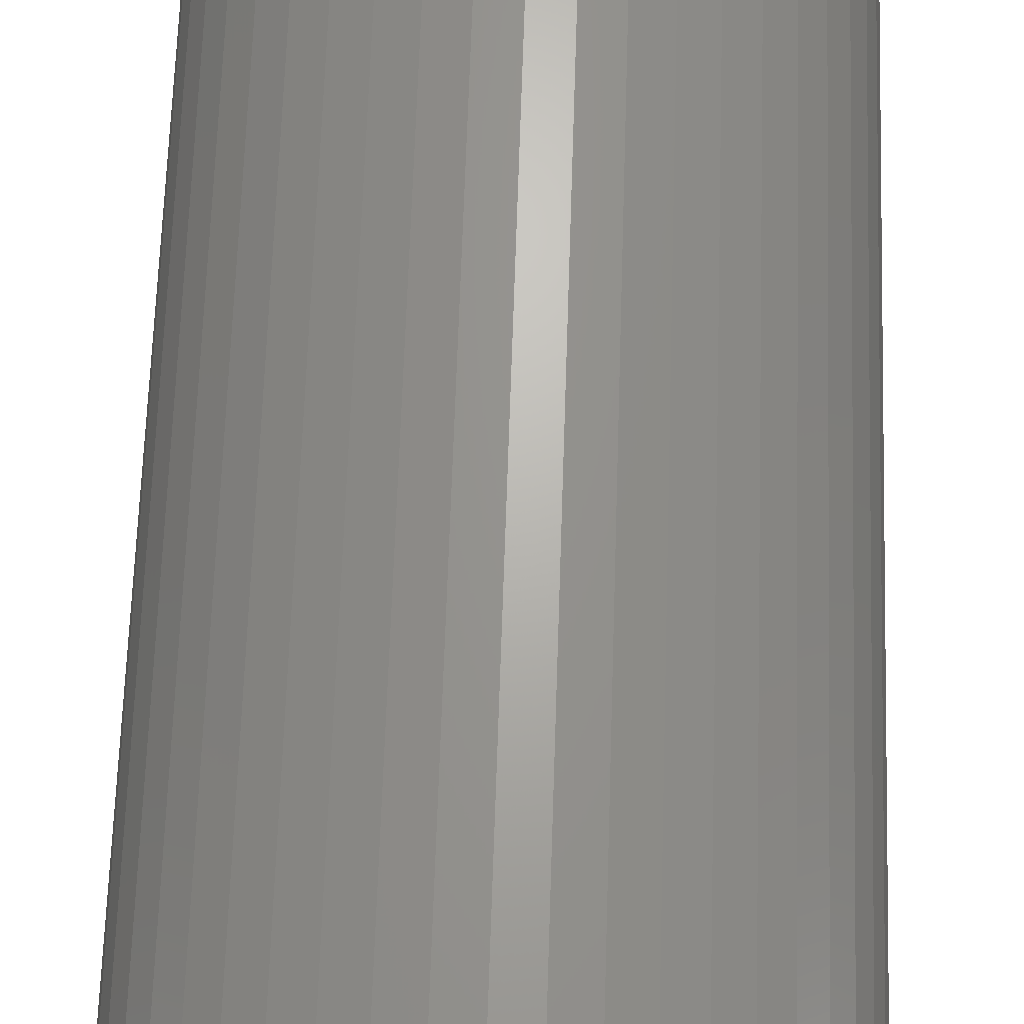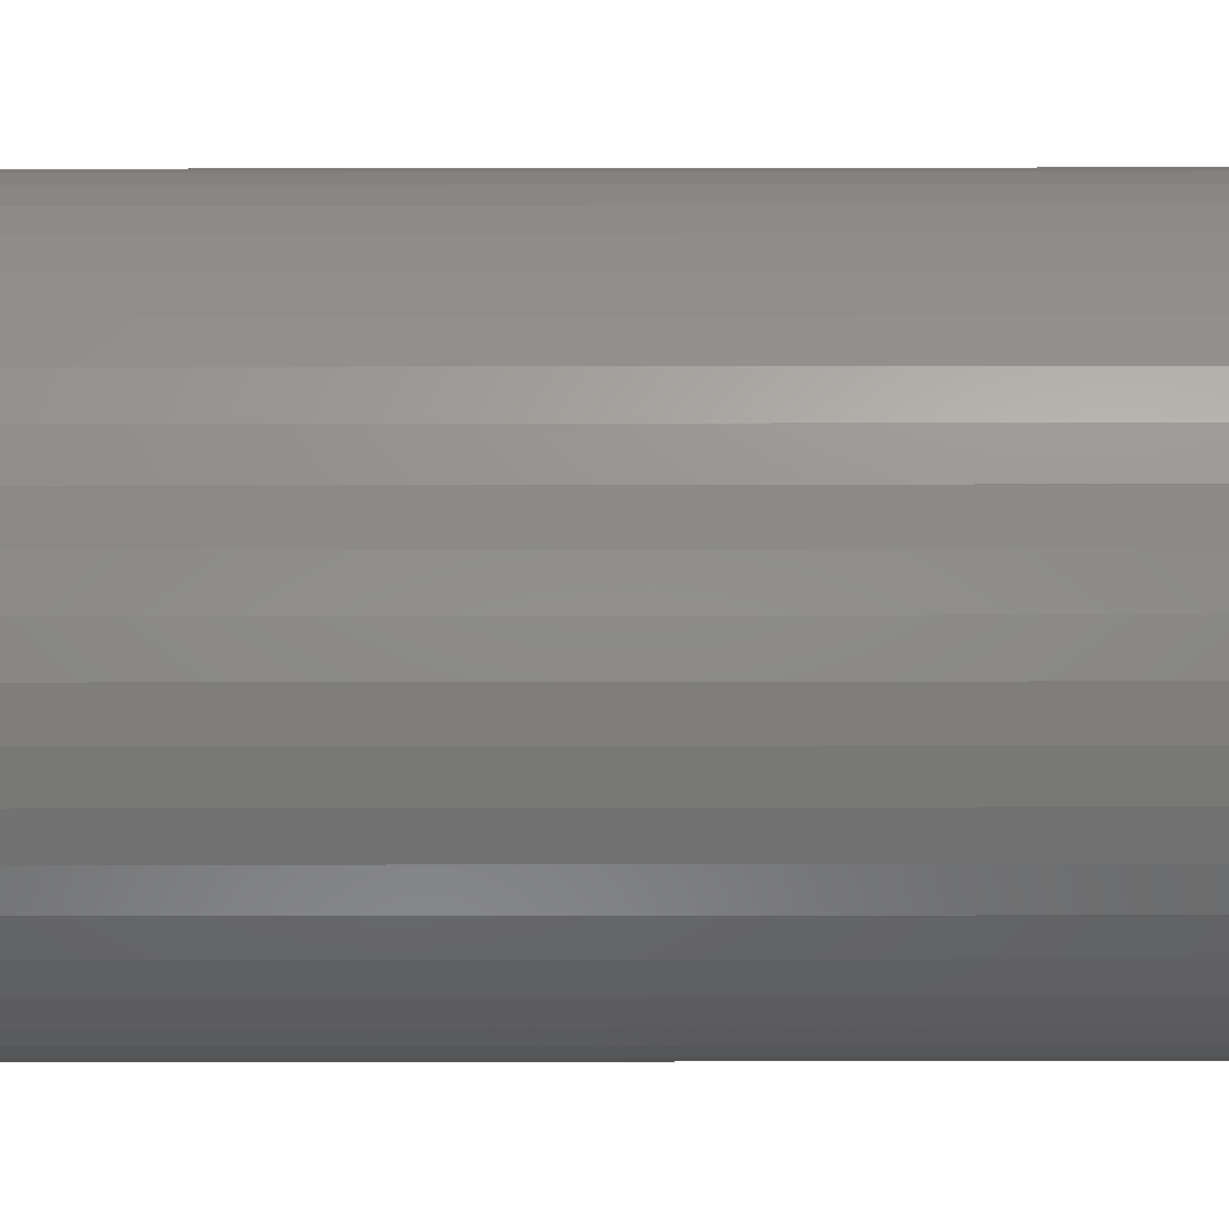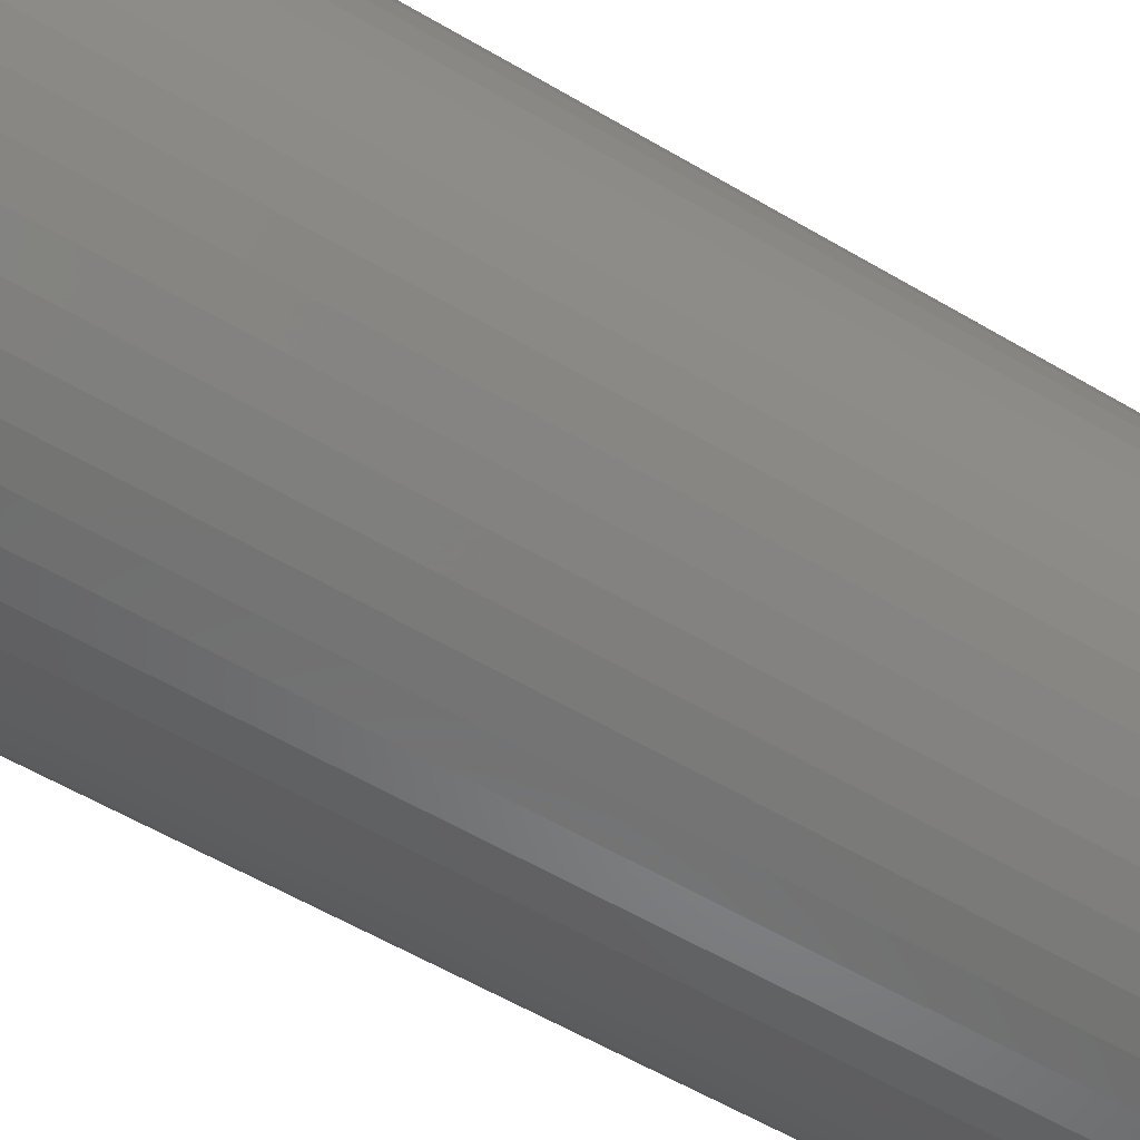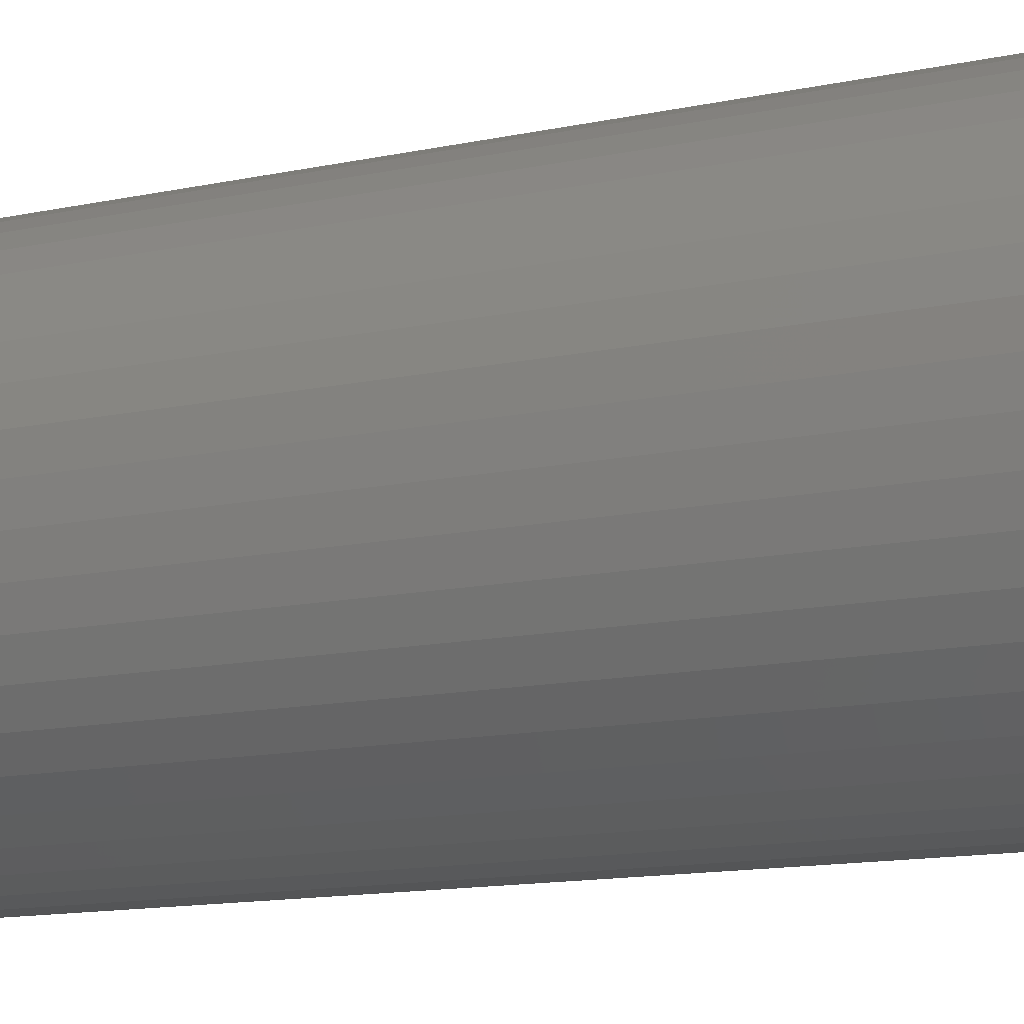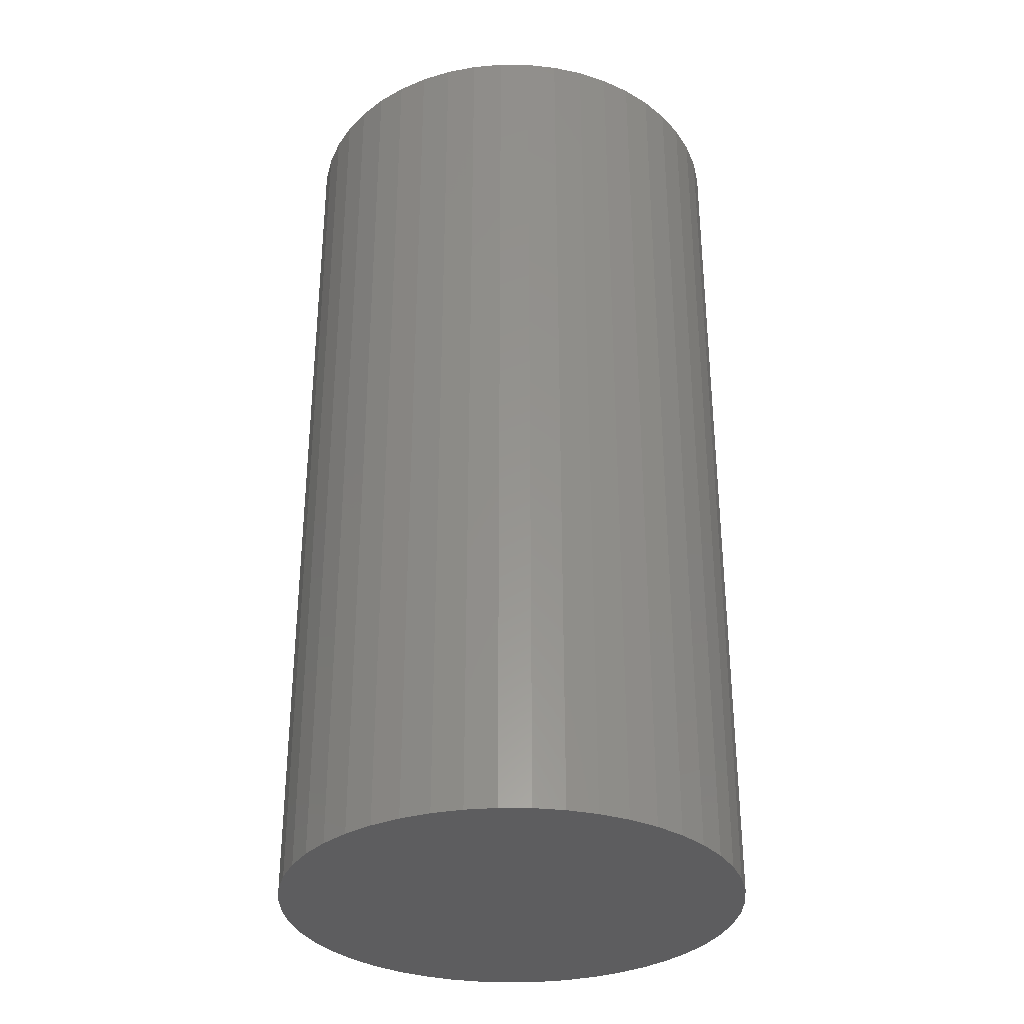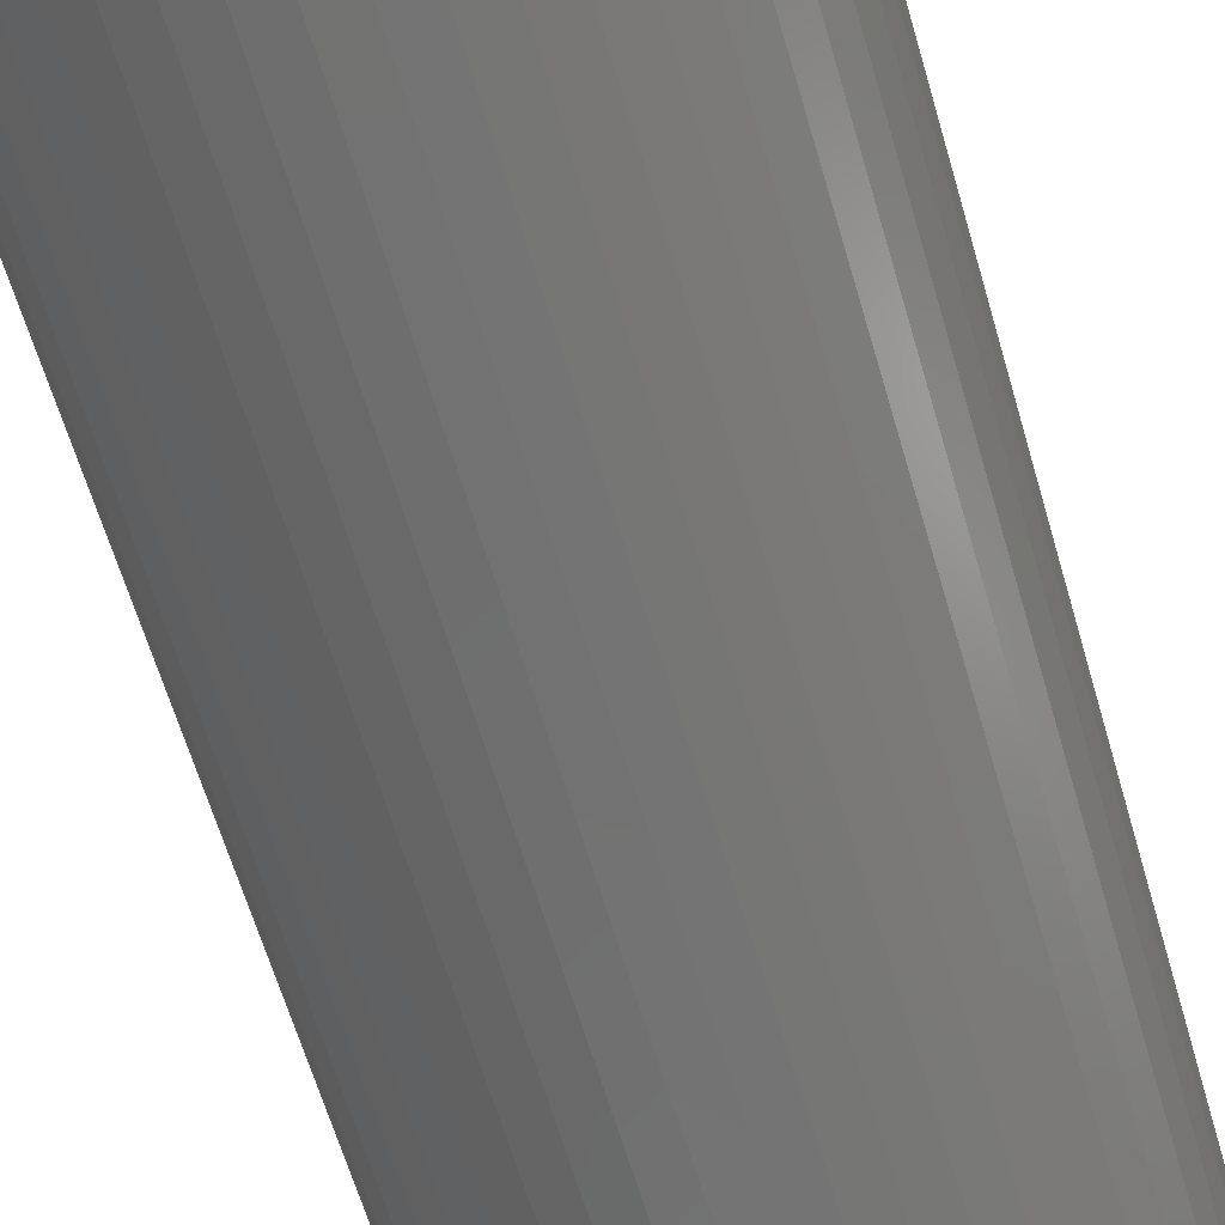
<metadata>
{"format":"stl","ext":"stl","renderer":"f3d","projection":"perspective","resolution":1024,"background":"white","views":[{"elev":66.9,"azim":-178.1,"up":"+Z"},{"elev":-47.8,"azim":-89.9,"up":"+Z"},{"elev":-59.3,"azim":58.9,"up":"+Z"},{"elev":-13.9,"azim":-64.9,"up":"+Z"},{"elev":-32.7,"azim":-142.4,"up":"+Y"},{"elev":-64.1,"azim":16.4,"up":"+Z"}]}
</metadata>
<code>
# stl→obj: 97 verts, 188 faces
v 0 0.2 0.15
v 0.01999 -0.4 0.1487
v 0.01999 0.2 0.1487
v 0.03963 -0.4 0.1447
v 0.03963 0.2 0.1447
v 0.05856 -0.4 0.1381
v 0.05856 0.2 0.1381
v 0.07644 -0.4 0.1291
v 0.07644 0.2 0.1291
v 0.09296 -0.4 0.1177
v 0.09296 0.2 0.1177
v 0.1078 -0.4 0.1043
v 0.1078 0.2 0.1043
v 0.1208 -0.4 0.08898
v 0.1208 0.2 0.08898
v 0.1315 -0.4 0.07209
v 0.1315 0.2 0.07209
v 0.14 -0.4 0.05391
v 0.14 0.2 0.05391
v 0.1459 -0.4 0.03477
v 0.1459 0.2 0.03477
v 0.1492 -0.4 0.01501
v 0.1492 0.2 0.01501
v 0.1499 -0.4 -0.005012
v 0.1499 0.2 -0.005012
v 0.1479 -0.4 -0.02495
v 0.1479 0.2 -0.02495
v 0.1433 -0.4 -0.04444
v 0.1433 0.2 -0.04444
v 0.1361 -0.4 -0.06314
v 0.1361 0.2 -0.06314
v 0.1264 -0.4 -0.08071
v 0.1264 0.2 -0.08071
v 0.1145 -0.4 -0.09684
v 0.1145 0.2 -0.09684
v 0.1006 -0.4 -0.1112
v 0.1006 0.2 -0.1112
v 0.08489 -0.4 -0.1237
v 0.08489 0.2 -0.1237
v 0.06765 -0.4 -0.1339
v 0.06765 0.2 -0.1339
v 0.0492 -0.4 -0.1417
v 0.0492 0.2 -0.1417
v 0.02988 -0.4 -0.147
v 0.02988 0.2 -0.147
v 0.01002 -0.4 -0.1497
v 0.01002 0.2 -0.1497
v -0.01002 -0.4 -0.1497
v -0.01002 0.2 -0.1497
v -0.02988 -0.4 -0.147
v -0.02988 0.2 -0.147
v -0.0492 -0.4 -0.1417
v -0.0492 0.2 -0.1417
v -0.06765 -0.4 -0.1339
v -0.06765 0.2 -0.1339
v -0.08489 -0.4 -0.1237
v -0.08489 0.2 -0.1237
v -0.1006 -0.4 -0.1112
v -0.1006 0.2 -0.1112
v -0.1145 -0.4 -0.09684
v -0.1145 0.2 -0.09684
v -0.1264 -0.4 -0.08071
v -0.1264 0.2 -0.08071
v -0.1361 -0.4 -0.06314
v -0.1361 0.2 -0.06314
v -0.1433 -0.4 -0.04444
v -0.1433 0.2 -0.04444
v -0.1479 -0.4 -0.02495
v -0.1479 0.2 -0.02495
v -0.1499 -0.4 -0.005012
v -0.1499 0.2 -0.005012
v -0.1492 -0.4 0.01501
v -0.1492 0.2 0.01501
v -0.1459 -0.4 0.03477
v -0.1459 0.2 0.03477
v -0.14 -0.4 0.05391
v -0.14 0.2 0.05391
v -0.1315 -0.4 0.07209
v -0.1315 0.2 0.07209
v -0.1208 -0.4 0.08898
v -0.1208 0.2 0.08898
v -0.1078 -0.4 0.1043
v -0.1078 0.2 0.1043
v -0.09296 -0.4 0.1177
v -0.09296 0.2 0.1177
v -0.07644 -0.4 0.1291
v -0.07644 0.2 0.1291
v -0.05856 -0.4 0.1381
v -0.05856 0.2 0.1381
v -0.03963 -0.4 0.1447
v -0.03963 0.2 0.1447
v -0.01999 -0.4 0.1487
v -0.01999 0.2 0.1487
v 0 -0.4 0.15
v 0 -0.4 0
v -3.674e-17 0.2 0.15
v 0 0.2 0
f 1 2 3
f 3 2 4
f 3 4 5
f 5 4 6
f 5 6 7
f 7 6 8
f 7 8 9
f 9 8 10
f 9 10 11
f 11 10 12
f 11 12 13
f 13 12 14
f 13 14 15
f 15 14 16
f 15 16 17
f 17 16 18
f 17 18 19
f 19 18 20
f 19 20 21
f 21 20 22
f 21 22 23
f 23 22 24
f 23 24 25
f 25 24 26
f 25 26 27
f 27 26 28
f 27 28 29
f 29 28 30
f 29 30 31
f 31 30 32
f 31 32 33
f 33 32 34
f 33 34 35
f 35 34 36
f 35 36 37
f 37 36 38
f 37 38 39
f 39 38 40
f 39 40 41
f 41 40 42
f 41 42 43
f 43 42 44
f 43 44 45
f 45 44 46
f 45 46 47
f 47 46 48
f 47 48 49
f 49 48 50
f 49 50 51
f 51 50 52
f 51 52 53
f 53 52 54
f 53 54 55
f 55 54 56
f 55 56 57
f 57 56 58
f 57 58 59
f 59 58 60
f 59 60 61
f 61 60 62
f 61 62 63
f 63 62 64
f 63 64 65
f 65 64 66
f 65 66 67
f 67 66 68
f 67 68 69
f 69 68 70
f 69 70 71
f 71 70 72
f 71 72 73
f 73 72 74
f 73 74 75
f 75 74 76
f 75 76 77
f 77 76 78
f 77 78 79
f 79 78 80
f 79 80 81
f 81 80 82
f 81 82 83
f 83 82 84
f 83 84 85
f 85 84 86
f 85 86 87
f 87 86 88
f 87 88 89
f 89 88 90
f 89 90 91
f 91 90 92
f 91 92 93
f 93 92 94
f 93 94 1
f 1 94 2
f 94 92 95
f 94 95 2
f 8 6 95
f 95 6 4
f 95 4 2
f 14 12 95
f 95 12 10
f 95 10 8
f 20 18 95
f 95 18 16
f 95 16 14
f 26 24 95
f 95 24 22
f 95 22 20
f 32 30 95
f 95 30 28
f 95 28 26
f 38 36 95
f 95 36 34
f 95 34 32
f 44 42 95
f 95 42 40
f 95 40 38
f 50 48 95
f 95 48 46
f 95 46 44
f 56 54 95
f 95 54 52
f 95 52 50
f 62 60 95
f 95 60 58
f 95 58 56
f 68 66 95
f 95 66 64
f 95 64 62
f 74 72 95
f 95 72 70
f 95 70 68
f 80 78 95
f 95 78 76
f 95 76 74
f 86 84 95
f 95 84 82
f 95 82 80
f 92 90 95
f 95 90 88
f 95 88 86
f 96 3 97
f 96 97 93
f 87 89 97
f 97 89 91
f 97 91 93
f 81 83 97
f 97 83 85
f 97 85 87
f 75 77 97
f 97 77 79
f 97 79 81
f 69 71 97
f 97 71 73
f 97 73 75
f 63 65 97
f 97 65 67
f 97 67 69
f 57 59 97
f 97 59 61
f 97 61 63
f 51 53 97
f 97 53 55
f 97 55 57
f 45 47 97
f 97 47 49
f 97 49 51
f 39 41 97
f 97 41 43
f 97 43 45
f 33 35 97
f 97 35 37
f 97 37 39
f 27 29 97
f 97 29 31
f 97 31 33
f 21 23 97
f 97 23 25
f 97 25 27
f 15 17 97
f 97 17 19
f 97 19 21
f 9 11 97
f 97 11 13
f 97 13 15
f 3 5 97
f 97 5 7
f 97 7 9

</code>
